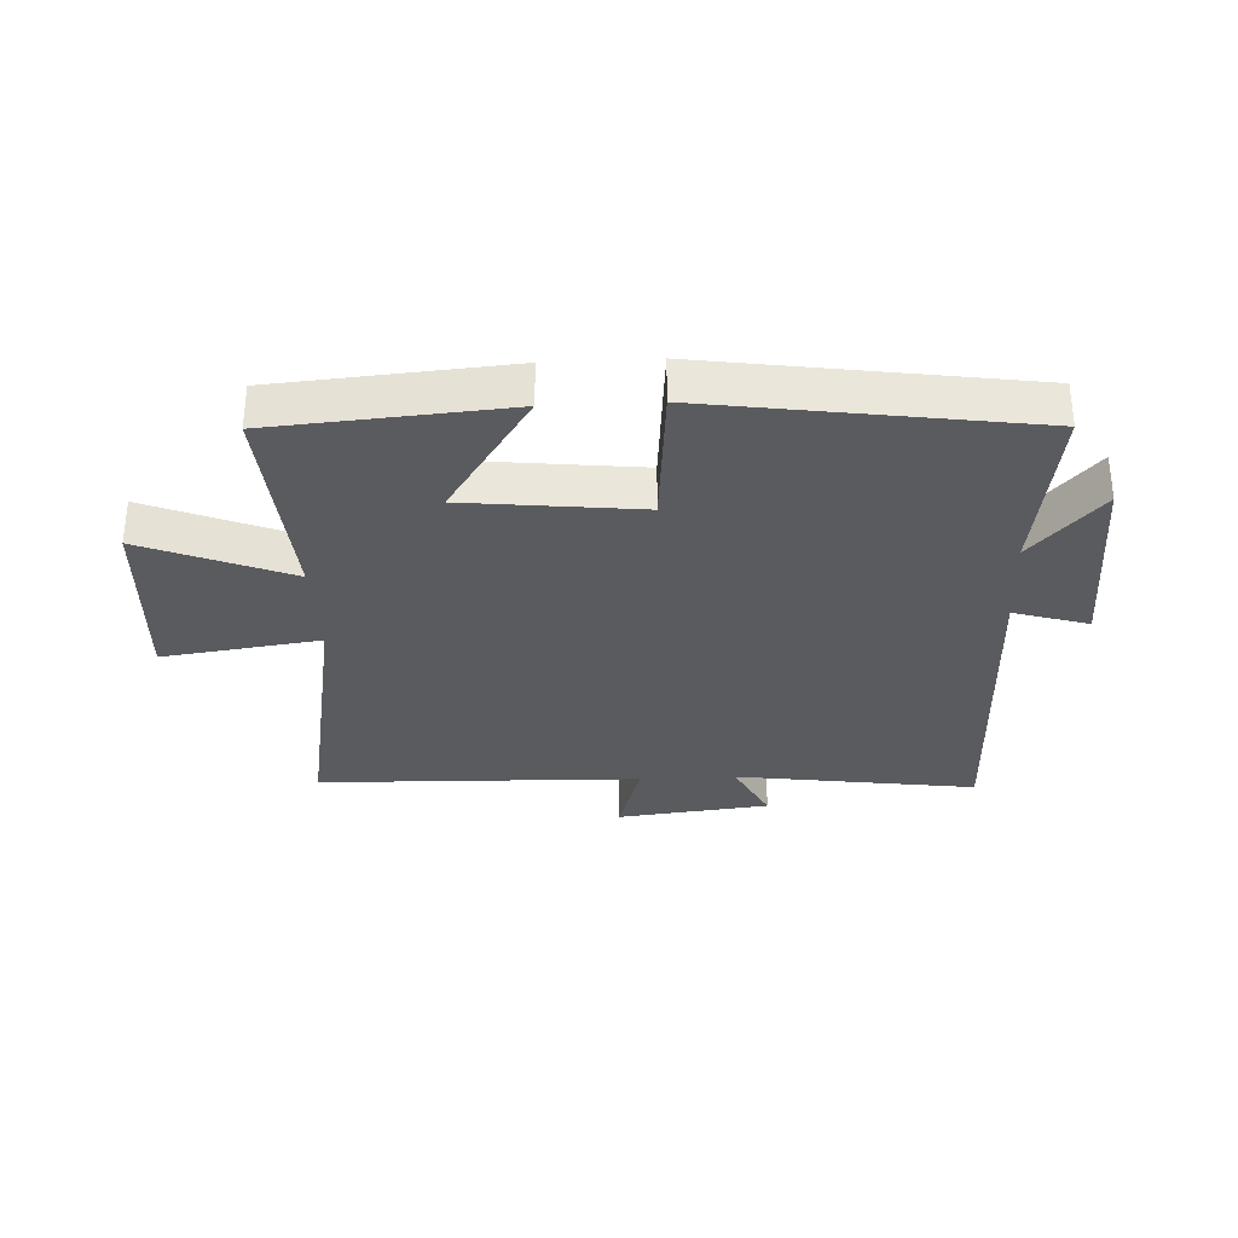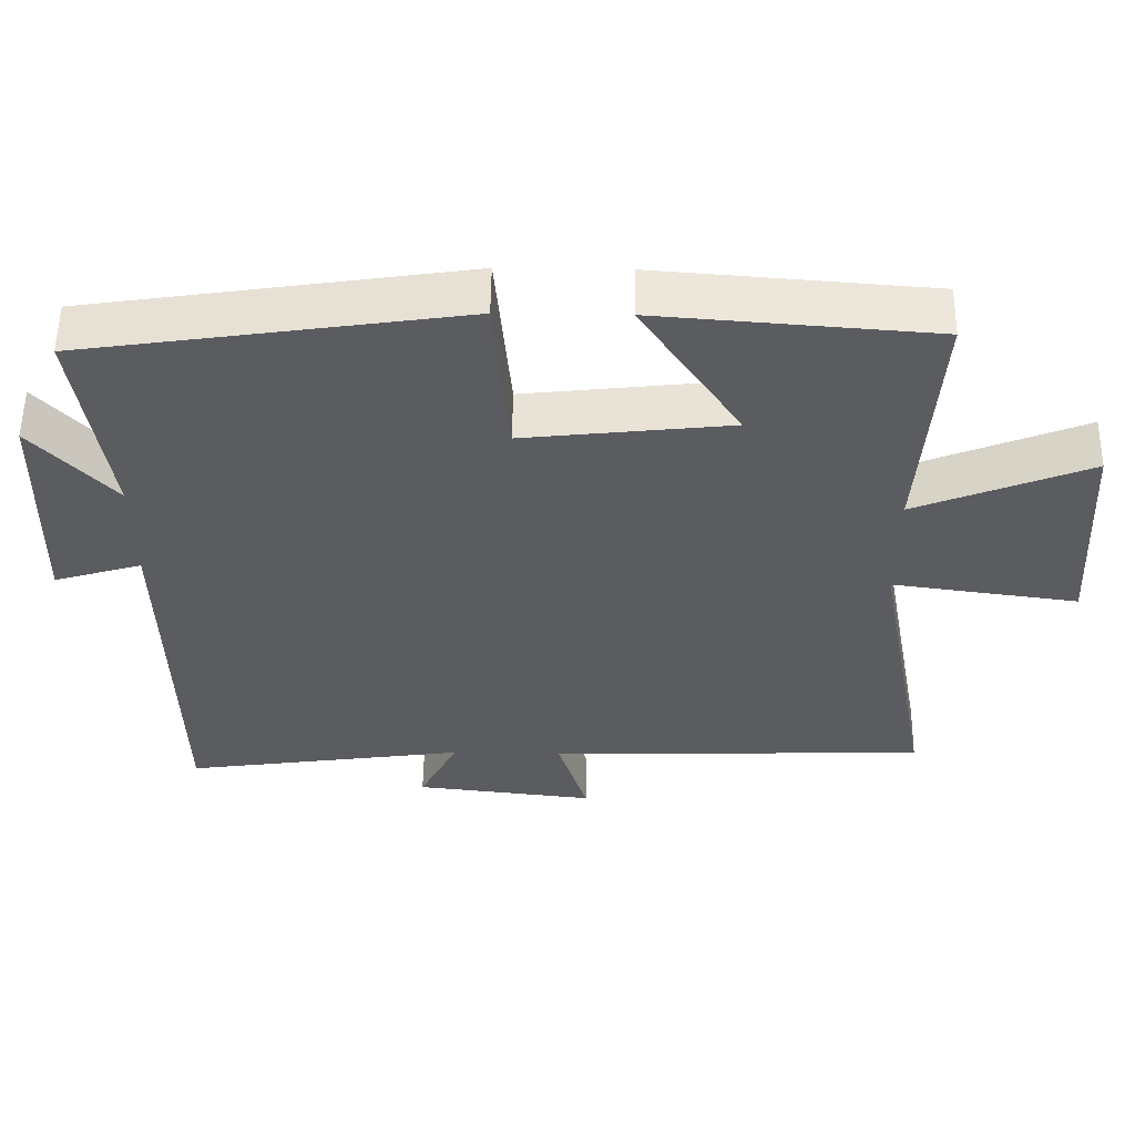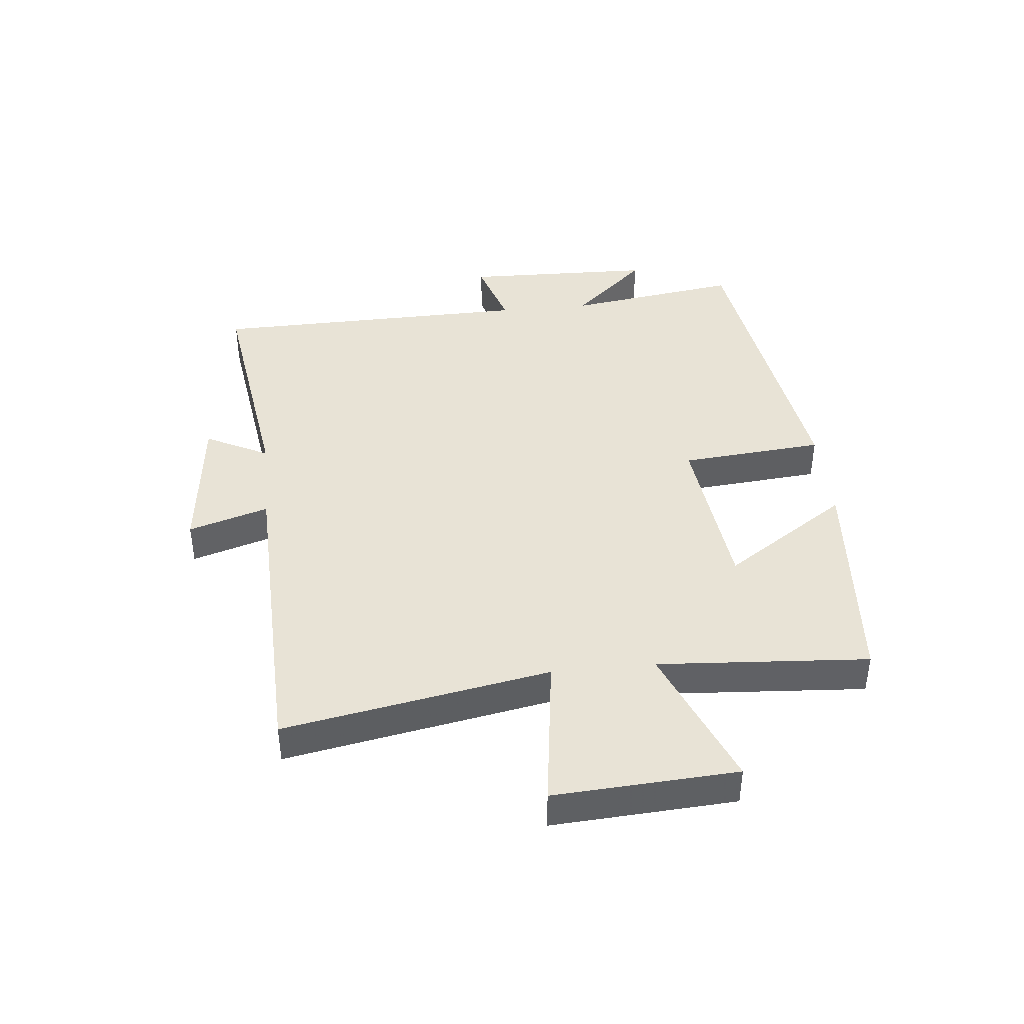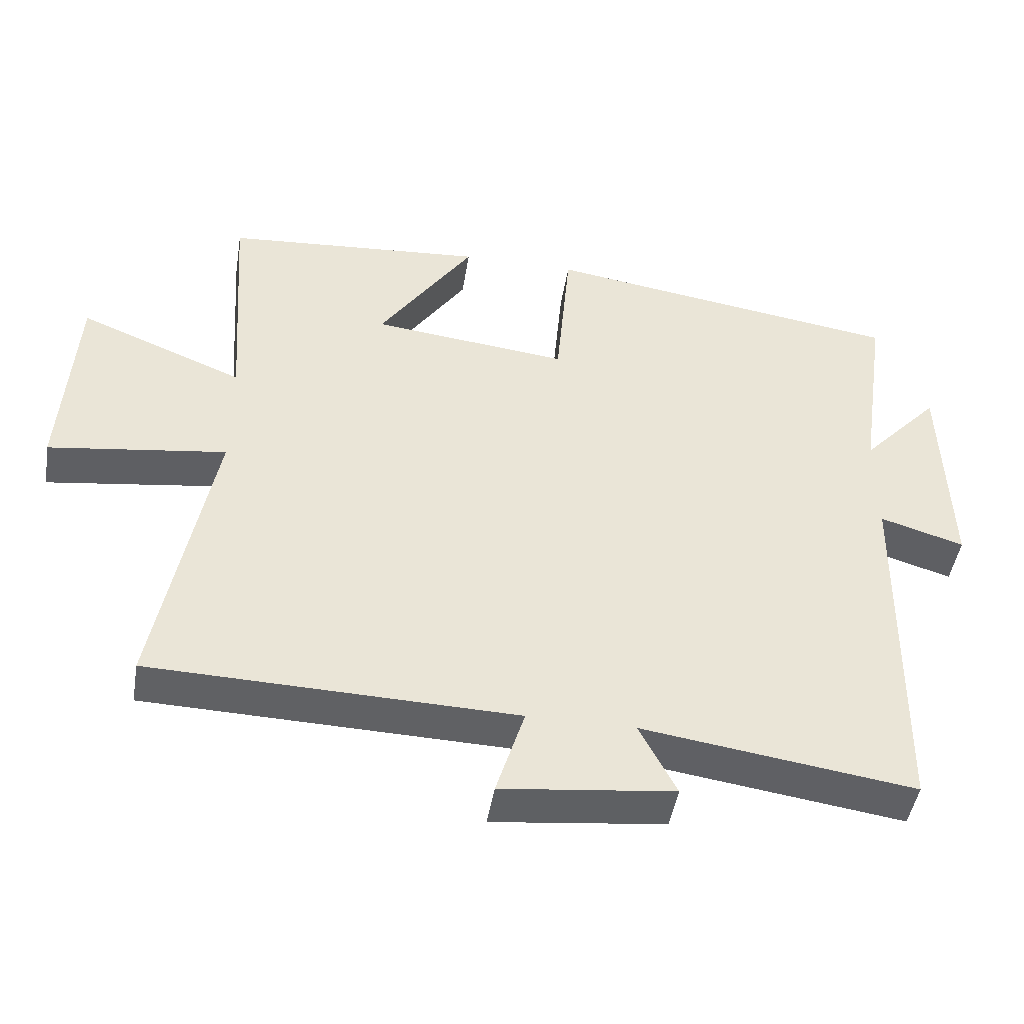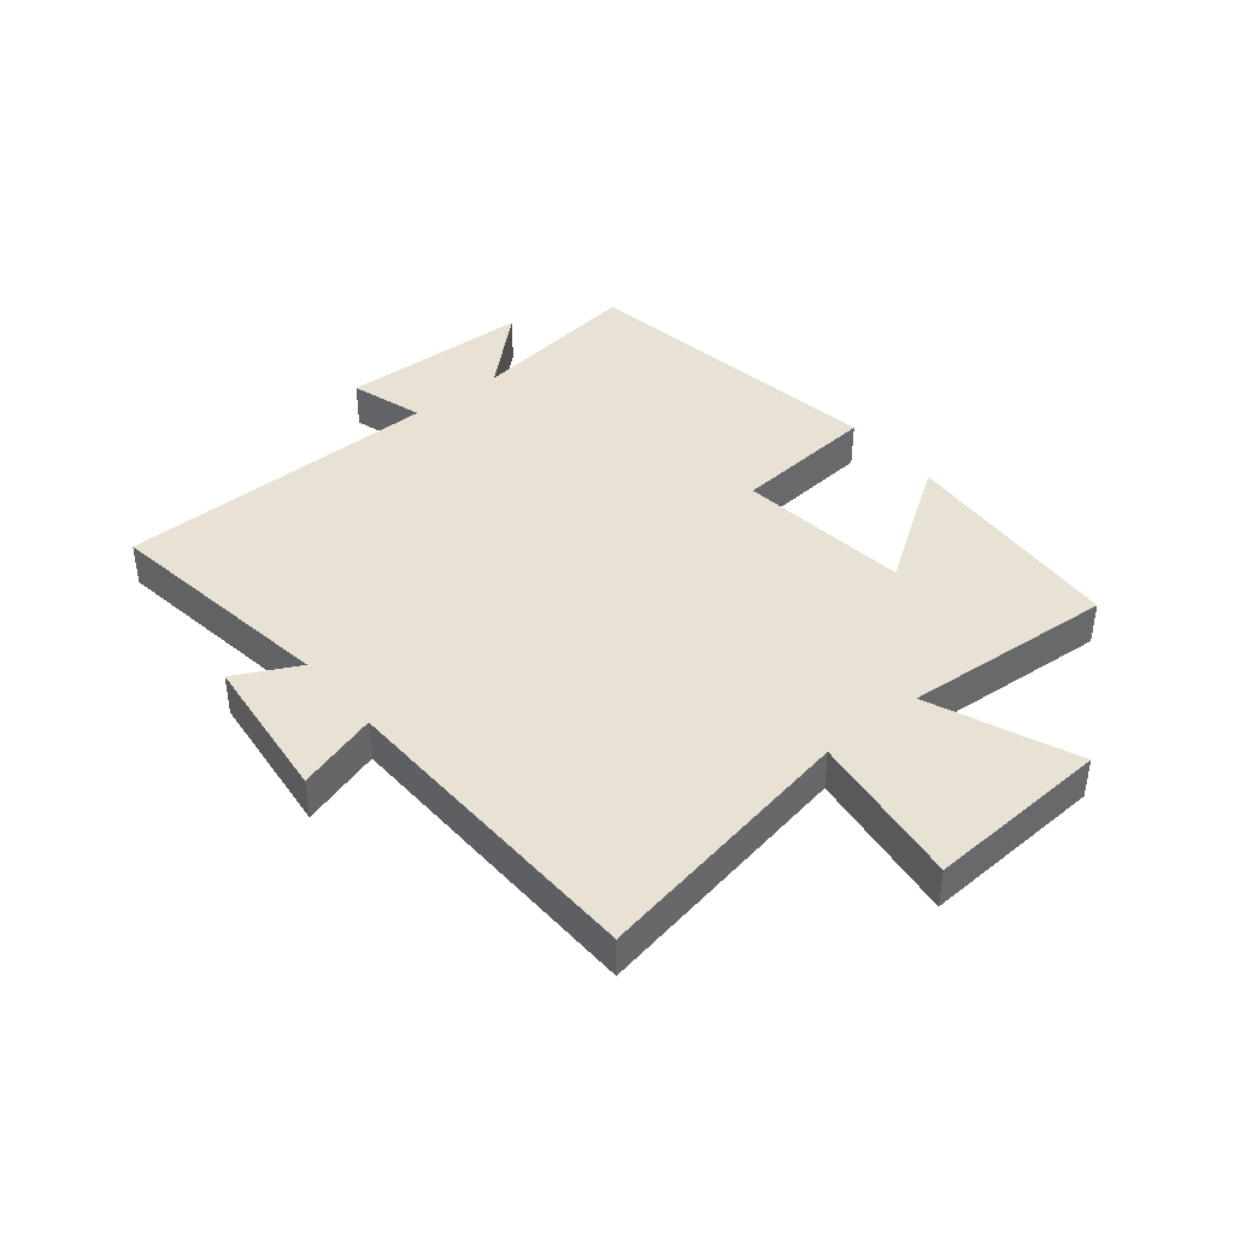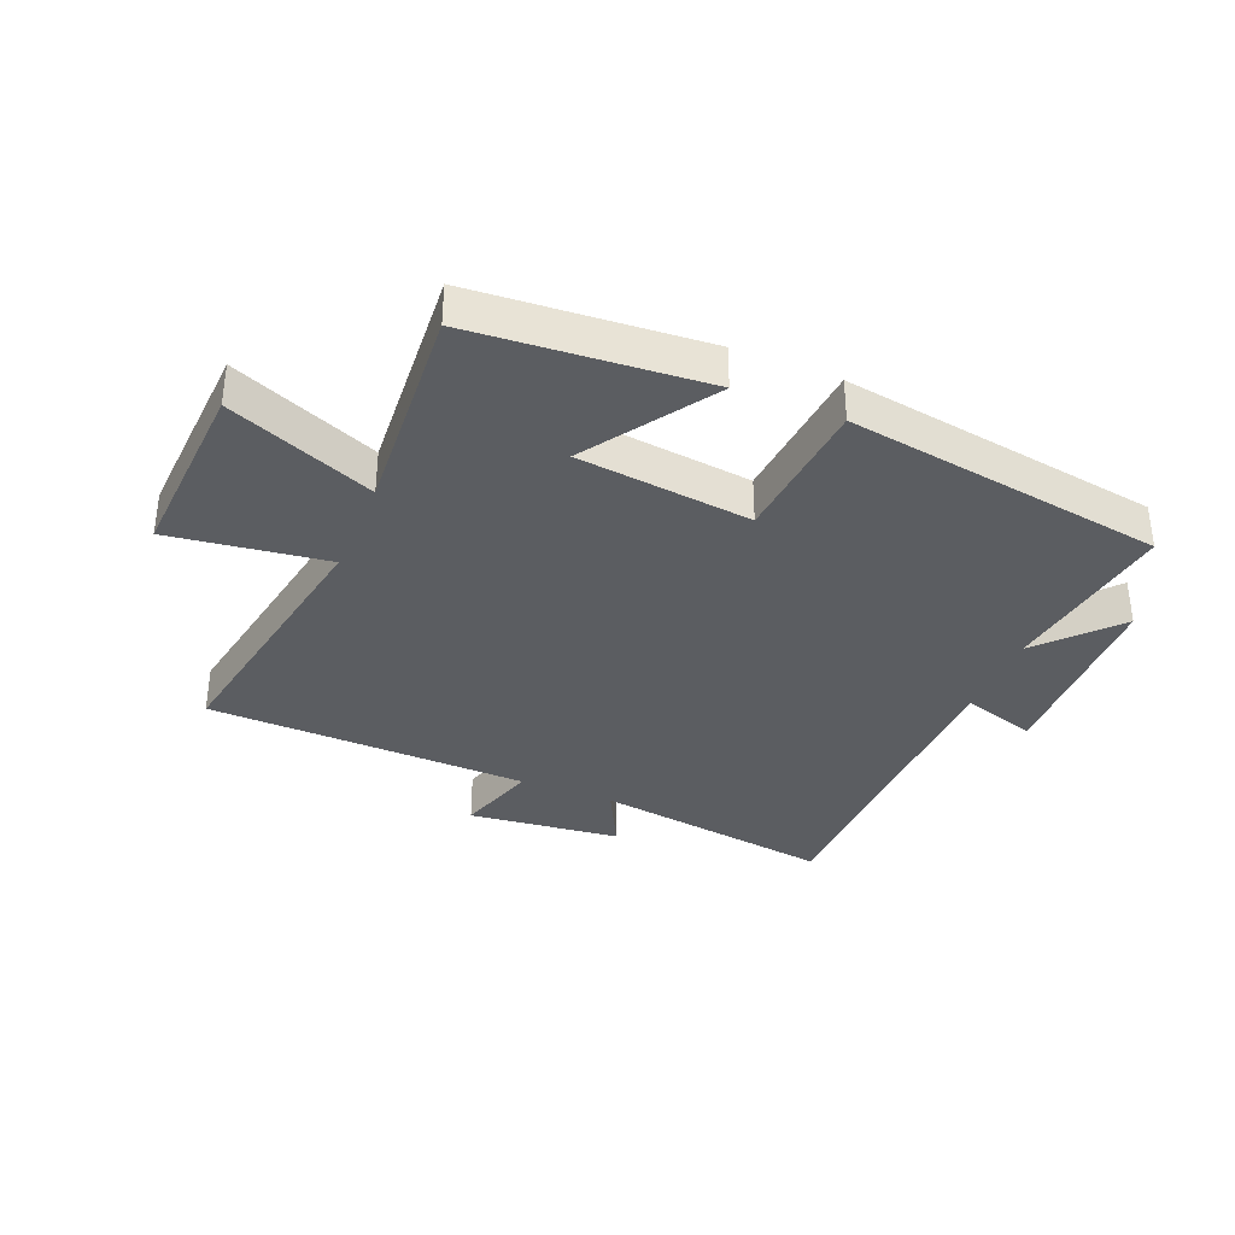
<metadata>
{"format":"obj","ext":"obj","renderer":"f3d","projection":"perspective","resolution":1024,"background":"white","views":[{"elev":-32.2,"azim":2.9,"up":"+Y"},{"elev":55.2,"azim":-179.2,"up":"+Z"},{"elev":41.4,"azim":-95.8,"up":"+Y"},{"elev":-46.4,"azim":-9.2,"up":"+Z"},{"elev":40.7,"azim":-129.2,"up":"+Y"},{"elev":-35.6,"azim":-22.4,"up":"+Y"}]}
</metadata>
<code>
v -0.58 0.07 -0.485
v -0.5 0.07 -0.047
v -0.756 0.07 -0.082
v -0.738 0.07 0.22
v -0.5 0.07 0.123
v -0.524 0.07 0.471
v -0.146 0.07 0.5
v -0.283 0.07 0.295
v 0.001 0.07 0.263
v 0.022 0.07 0.5
v 0.542 0.07 0.422
v 0.5 0.07 0.134
v 0.613 0.07 0.257
v 0.621 0.07 -0.059
v 0.5 0.07 -0.022
v 0.49 0.07 -0.556
v 0.099 0.07 -0.5
v 0.152 0.07 -0.604
v -0.096 0.07 -0.632
v -0.055 0.07 -0.5
v -0.58 0 -0.485
v -0.5 0 -0.047
v -0.756 0 -0.082
v -0.738 0 0.22
v -0.5 0 0.123
v -0.524 0 0.471
v -0.146 0 0.5
v -0.283 0 0.295
v 0.001 0 0.263
v 0.022 0 0.5
v 0.542 0 0.422
v 0.5 0 0.134
v 0.613 0 0.257
v 0.621 0 -0.059
v 0.5 0 -0.022
v 0.49 0 -0.556
v 0.099 0 -0.5
v 0.152 0 -0.604
v -0.096 0 -0.632
v -0.055 0 -0.5
f 17 18 19 20
f 17 20 1 2
f 15 16 17 2
f 12 13 14 15
f 12 15 2
f 9 10 11 12
f 8 9 12 2
f 5 6 7 8
f 5 8 2 3
f 3 4 5
f 40 39 38 37
f 22 21 40 37
f 22 37 36 35
f 35 34 33 32
f 22 35 32
f 32 31 30 29
f 22 32 29 28
f 28 27 26 25
f 23 22 28 25
f 25 24 23
f 1 21 22 2
f 2 22 23 3
f 3 23 24 4
f 4 24 25 5
f 5 25 26 6
f 6 26 27 7
f 7 27 28 8
f 8 28 29 9
f 9 29 30 10
f 10 30 31 11
f 11 31 32 12
f 12 32 33 13
f 13 33 34 14
f 14 34 35 15
f 15 35 36 16
f 16 36 37 17
f 17 37 38 18
f 18 38 39 19
f 19 39 40 20
f 20 40 21 1

</code>
